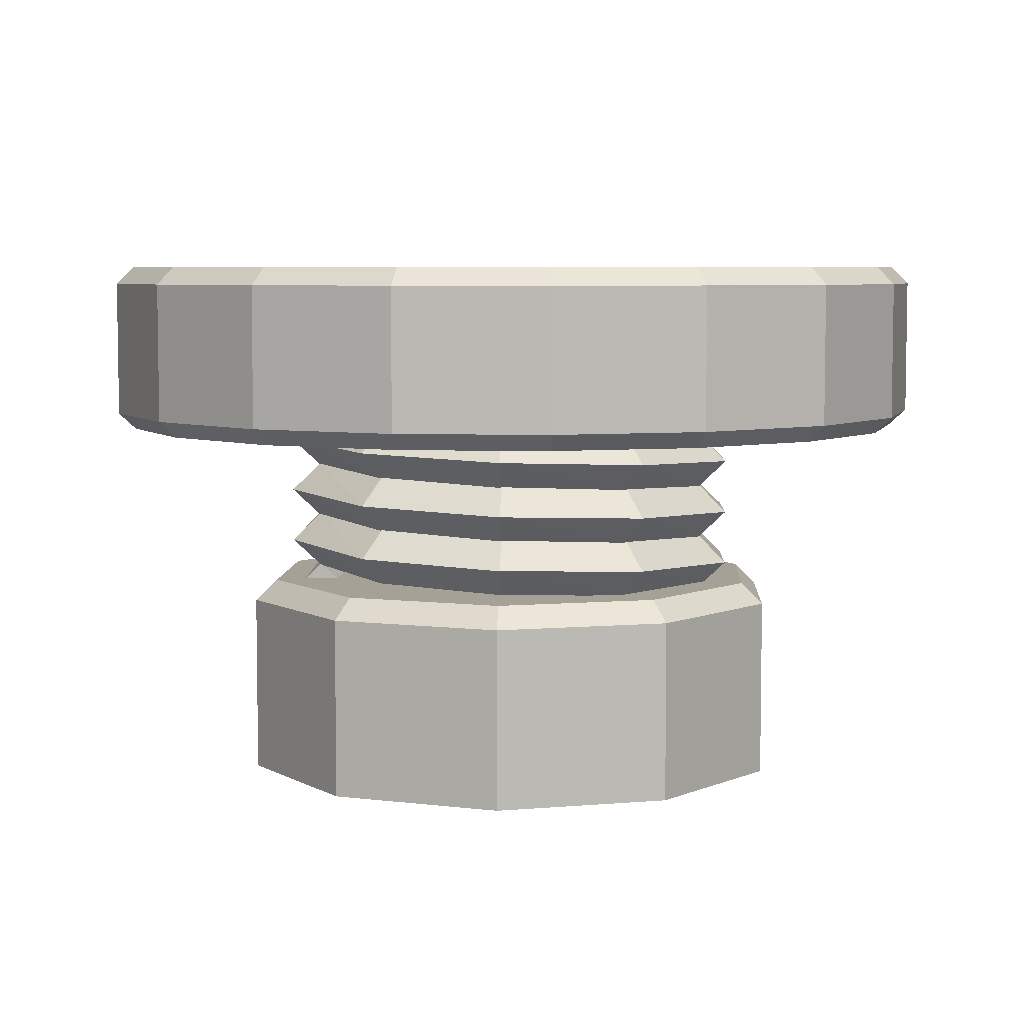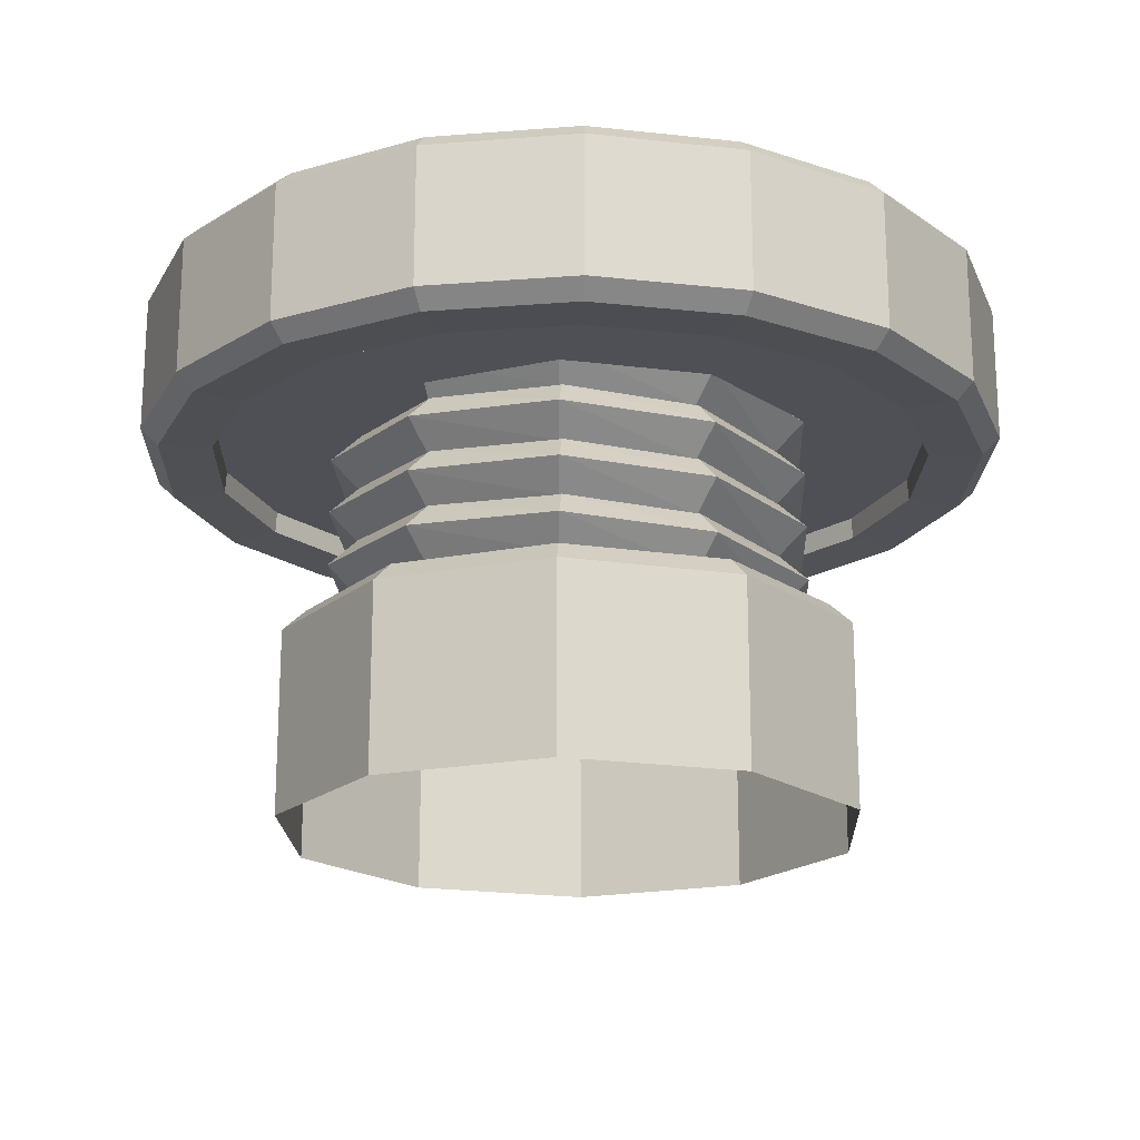
<metadata>
{"format":"obj","ext":"obj","renderer":"f3d","projection":"perspective","resolution":1024,"background":"white","views":[{"elev":6.0,"azim":165.0,"up":"+Y"},{"elev":-19.3,"azim":128.3,"up":"+Y"}]}
</metadata>
<code>
o rdmobj00_rdmobj00.002
v 9.015 2.795 -0.04642
v 8.985 0.4205 0.04642
v 7.87 1.608 -0.3671
v 10.13 1.608 0.3671
v 9.015 9.569 0.04642
v 8.985 11.94 -0.04641
v 7.87 10.76 0.3671
v 10.13 10.76 -0.3671
v 0 2.084 0
v 8.942 2.084 6.497
v 11.05 2.084 0
v 3.416 2.084 10.51
v -3.416 2.084 10.51
v -8.942 2.084 6.497
v -11.05 2.084 0
v -8.942 2.084 -6.497
v -3.416 2.084 -10.51
v 3.416 2.084 -10.51
v 8.942 2.084 -6.497
v -14.08 10.1 5.126
v -11.52 9.178 9.67
v -14.14 9.178 5.146
v -11.48 10.1 9.633
v -7.522 9.178 13.03
v -7.493 10.1 12.98
v -2.612 9.178 14.82
v -2.602 10.1 14.76
v 2.612 9.178 14.82
v 2.602 10.1 14.76
v 7.522 9.178 13.03
v 7.493 10.1 12.98
v 11.52 9.178 9.67
v 11.48 10.1 9.633
v 14.14 9.178 5.146
v 14.08 10.1 5.126
v 15.04 9.178 -4e-06
v 14.99 10.1 -4e-06
v 14.14 9.178 -5.146
v 14.08 10.1 -5.126
v 14.08 10.1 -5.126
v 11.52 9.178 -9.67
v 14.14 9.178 -5.146
v 11.48 10.1 -9.633
v 7.522 9.178 -13.03
v 7.493 10.1 -12.98
v 2.612 9.178 -14.82
v 2.602 10.1 -14.76
v -2.612 9.178 -14.82
v -2.602 10.1 -14.76
v -7.522 9.178 -13.03
v -7.493 10.1 -12.98
v -11.52 9.178 -9.67
v -11.48 10.1 -9.633
v -14.14 9.178 -5.146
v -14.08 10.1 -5.126
v -15.04 9.178 0
v -14.99 10.1 0
v 12 1.198 0
v 9.706 -6.431 7.052
v 12 -6.431 0
v 9.706 1.198 7.052
v 3.708 -6.431 11.41
v 3.708 1.198 11.41
v -3.708 -6.431 11.41
v -3.708 1.198 11.41
v -9.706 -6.431 7.052
v -9.706 1.198 7.052
v -12 -6.431 0
v -12 1.198 0
v -9.706 -6.431 -7.052
v -9.706 1.198 -7.052
v -3.708 -6.431 -11.41
v -3.708 1.198 -11.41
v 3.708 -6.431 -11.41
v 3.708 1.198 -11.41
v 9.706 -6.431 -7.052
v 9.706 1.198 -7.052
v 12 -6.431 0
v 12 1.198 0
v -14.14 9.178 5.146
v -13.23 9.062 11.1
v -16.23 9.062 5.907
v -11.52 9.178 9.67
v -8.635 9.062 14.96
v -7.522 9.178 13.03
v -2.999 9.062 17.01
v -2.612 9.178 14.82
v 2.999 9.062 17.01
v 2.612 9.178 14.82
v 8.635 9.062 14.96
v 7.522 9.178 13.03
v 13.23 9.062 11.1
v 11.52 9.178 9.67
v 16.23 9.062 5.907
v 14.14 9.178 5.146
v 17.27 9.062 -4e-06
v 15.04 9.178 -4e-06
v 16.23 9.062 -5.907
v 14.14 9.178 -5.146
v 14.14 9.178 -5.146
v 13.23 9.062 -11.1
v 16.23 9.062 -5.907
v 11.52 9.178 -9.67
v 8.635 9.062 -14.96
v 7.522 9.178 -13.03
v 2.999 9.062 -17.01
v 2.612 9.178 -14.82
v -2.999 9.062 -17.01
v -2.612 9.178 -14.82
v -8.635 9.062 -14.96
v -7.522 9.178 -13.03
v -13.23 9.062 -11.1
v -11.52 9.178 -9.67
v -16.23 9.062 -5.907
v -14.14 9.178 -5.146
v -17.27 9.062 0
v -15.04 9.178 0
v 11.05 2.084 0
v 9.706 1.198 7.052
v 12 1.198 0
v 8.942 2.084 6.497
v 3.708 1.198 11.41
v 3.416 2.084 10.51
v -3.708 1.198 11.41
v -3.416 2.084 10.51
v -9.706 1.198 7.052
v -8.942 2.084 6.497
v -12 1.198 0
v -11.05 2.084 0
v -9.706 1.198 -7.052
v -8.942 2.084 -6.497
v -3.708 1.198 -11.41
v -3.416 2.084 -10.51
v 3.708 1.198 -11.41
v 3.416 2.084 -10.51
v 9.706 1.198 -7.052
v 8.942 2.084 -6.497
v 12 1.198 0
v 11.05 2.084 0
v -16.91 9.744 6.156
v -13.79 15.46 11.57
v -16.91 15.46 6.156
v -13.79 9.744 11.57
v -9 15.46 15.59
v -9 9.744 15.59
v -3.126 15.46 17.73
v -3.126 9.744 17.73
v 3.126 15.46 17.73
v 3.126 9.744 17.73
v 9 15.46 15.59
v 9 9.744 15.59
v 13.79 15.46 11.57
v 13.79 9.744 11.57
v 16.91 15.46 6.156
v 16.91 9.744 6.156
v 18 15.46 -4e-06
v 18 9.744 -4e-06
v 16.91 15.46 -6.156
v 16.91 9.744 -6.156
v 16.91 9.744 -6.156
v 13.79 15.46 -11.57
v 16.91 15.46 -6.156
v 13.79 9.744 -11.57
v 9 15.46 -15.59
v 9 9.744 -15.59
v 3.126 15.46 -17.73
v 3.126 9.744 -17.73
v -3.126 15.46 -17.73
v -3.126 9.744 -17.73
v -9 15.46 -15.59
v -9 9.744 -15.59
v -13.79 15.46 -11.57
v -13.79 9.744 -11.57
v -16.91 15.46 -6.156
v -16.91 9.744 -6.156
v -18 15.46 0
v -18 9.744 0
v -3.167 2.294 9.747
v -2.732 3.481 8.575
v -7.251 3.709 5.332
v -8.292 2.522 6.024
v -9 3.938 0.05131
v -10.25 2.751 0
v -7.311 4.167 -5.249
v -8.292 2.98 -6.024
v -2.83 4.395 -8.544
v -3.167 3.208 -9.747
v 2.732 4.624 -8.575
v 3.167 3.437 -9.747
v 7.251 4.853 -5.332
v 8.292 3.666 -6.024
v 9 5.081 -0.05131
v 10.25 3.895 0
v 7.311 5.31 5.249
v 8.292 4.123 6.024
v 2.83 5.539 8.544
v 3.167 4.352 9.747
v 2.732 3.165 8.575
v -3.167 4.581 9.747
v -2.83 3.394 8.544
v 7.251 2.936 5.332
v 9 2.708 0.05131
v 7.311 2.479 -5.249
v 2.83 2.25 -8.544
v -2.732 2.022 -8.575
v -7.251 1.793 -5.332
v -9 1.564 -0.05132
v -7.311 1.335 5.249
v -2.395 4.581 7.372
v 2.395 4.352 7.372
v 6.271 4.123 4.556
v 7.751 3.895 4e-06
v 6.271 3.666 -4.556
v 2.395 3.437 -7.372
v -2.395 3.208 -7.372
v -6.271 2.98 -4.556
v -7.751 2.751 0
v -6.271 2.522 4.556
v -2.83 4.395 -8.544
v 2.732 4.624 -8.575
v 7.251 4.853 -5.332
v 9 5.081 -0.05131
v 7.311 5.31 5.249
v 2.83 5.539 8.544
v -2.732 5.768 8.575
v -6.271 4.809 4.556
v -7.251 5.996 5.332
v -7.751 5.038 -4e-06
v -9 6.225 0.05131
v -6.271 5.267 -4.556
v -7.311 6.454 -5.249
v 8.985 0.4205 0.04642
v 10.13 1.608 0.3671
v 8.292 1.836 6.024
v 7.251 0.6493 5.332
v 7.87 1.608 -0.3671
v 6.271 1.836 4.556
v 9.015 2.795 -0.04642
v 7.311 3.023 5.249
v 2.395 2.065 7.372
v 2.83 3.252 8.544
v -2.395 2.294 7.372
v -2.732 3.481 8.575
v -7.251 3.709 5.332
v -9 3.938 0.05131
v -7.311 4.167 -5.249
v -2.83 1.107 8.544
v 2.732 0.878 8.575
v 3.167 2.065 9.747
v 2.83 3.252 8.544
v 7.311 3.023 5.249
v 10.13 1.608 0.3671
v 9.015 2.795 -0.04642
v 0 10.1 -4e-06
v 14.99 10.1 -4e-06
v 14.08 10.1 5.126
v 14.08 10.1 -5.126
v 11.48 10.1 -9.633
v 7.493 10.1 -12.98
v 2.602 10.1 -14.76
v -2.602 10.1 -14.76
v -7.493 10.1 -12.98
v -11.48 10.1 -9.633
v -14.08 10.1 -5.126
v -14.99 10.1 0
v -14.08 10.1 5.126
v -11.48 10.1 9.633
v -7.493 10.1 12.98
v -2.602 10.1 14.76
v 2.602 10.1 14.76
v 7.493 10.1 12.98
v 11.48 10.1 9.633
v -2.395 5.495 -7.372
v -2.83 6.682 -8.544
v 2.395 5.724 -7.372
v 2.732 6.911 -8.575
v 6.271 5.953 -4.556
v 7.251 7.14 -5.332
v 7.751 6.182 4e-06
v 9 7.368 -0.05131
v 6.271 6.41 4.556
v 7.311 7.597 5.249
v 2.395 6.639 7.372
v 2.83 7.826 8.544
v -2.395 6.868 7.372
v -2.732 8.055 8.575
v -6.271 7.096 4.556
v -7.251 8.283 5.332
v -7.751 7.325 -4e-06
v -9 8.512 0.05131
v 2.732 5.452 8.575
v 7.251 5.223 5.332
v 9 4.995 0.05131
v 7.311 4.766 -5.249
v 2.83 4.537 -8.544
v -2.732 4.309 -8.575
v -7.251 4.08 -5.332
v -9 3.851 -0.05131
v -7.311 3.622 5.249
v 3.167 6.639 9.747
v 8.292 6.41 6.024
v 10.25 6.182 4e-06
v 8.292 5.953 -6.024
v 3.167 5.724 -9.747
v -3.167 5.495 -9.747
v -8.291 5.267 -6.024
v -10.25 5.038 -4e-06
v -8.291 4.809 6.024
v -2.732 5.768 8.575
v -7.251 5.996 5.332
v -9 6.225 0.05131
v -7.311 6.454 -5.249
v -2.83 6.682 -8.544
v 2.732 6.911 -8.575
v 7.251 7.14 -5.332
v 9 7.368 -0.05131
v 7.311 7.597 5.249
v 2.83 7.826 8.544
v -2.732 8.055 8.575
v -3.167 6.868 9.747
v -7.251 8.283 5.332
v -8.292 7.096 6.024
v -9 8.512 0.05131
v -10.25 7.325 -4e-06
v -7.311 8.741 -5.249
v -8.291 7.554 -6.024
v -2.83 8.969 -8.544
v -3.167 7.782 -9.747
v 2.732 9.198 -8.575
v 3.167 8.011 -9.747
v 7.251 9.427 -5.332
v 8.292 8.24 -6.024
v 9 9.655 -0.05131
v 10.25 8.469 1.4e-05
v 9 7.282 0.05131
v 8.292 8.697 6.024
v 7.251 7.51 5.332
v 7.311 7.053 -5.249
v 2.83 6.824 -8.544
v -2.732 6.596 -8.575
v -7.251 6.367 -5.332
v -9 6.138 -0.05131
v -7.311 5.909 5.249
v -2.83 5.681 8.544
v 6.271 8.697 4.556
v 7.751 8.469 -4e-06
v 6.271 8.24 -4.556
v 2.395 8.011 -7.372
v -2.395 7.782 -7.372
v -6.271 7.554 -4.556
v -7.311 8.741 -5.249
v -2.83 8.969 -8.544
v 2.732 9.198 -8.575
v 7.251 9.427 -5.332
v 9 9.655 -0.05131
v 7.311 9.884 5.249
v 2.395 8.926 7.372
v 2.83 10.11 8.544
v -2.395 9.155 7.372
v -2.732 10.34 8.575
v -6.271 9.383 4.556
v -7.251 10.57 5.332
v 6.271 10.53 -4.556
v 9.015 9.569 0.04642
v 7.87 10.76 0.3671
v 7.311 9.34 -5.249
v 2.395 10.3 -7.372
v 2.83 9.111 -8.544
v -2.395 10.07 -7.372
v -2.732 8.883 -8.575
v -6.271 9.841 -4.556
v -7.251 8.654 -5.332
v -7.751 9.612 4e-06
v -9 8.425 -0.05132
v -7.311 8.196 5.249
v -2.83 7.968 8.544
v 2.732 7.739 8.575
v 10.13 10.76 -0.3671
v 8.292 10.53 -6.024
v 3.167 10.3 -9.747
v -3.167 10.07 -9.747
v -8.291 9.841 -6.024
v -10.25 9.612 -1.4e-05
v -8.292 9.383 6.024
v -3.167 9.155 9.747
v 3.167 8.926 9.747
v 7.311 9.884 5.249
v 2.83 10.11 8.544
v -2.732 10.34 8.575
v -7.251 10.57 5.332
v -9 10.8 0.0513
v -7.311 11.03 -5.249
v -2.83 11.26 -8.544
v 2.732 11.49 -8.575
v 7.251 11.71 -5.332
v 8.985 11.94 -0.04641
v -9 10.8 0.0513
v -7.311 11.03 -5.249
v -2.83 11.26 -8.544
v 2.732 11.49 -8.575
v 7.251 11.71 -5.332
v 8.985 11.94 -0.04641
v 13.79 15.46 -11.57
v 16.23 16.18 -5.906
v 16.91 15.46 -6.156
v 13.23 16.18 -11.1
v 9 15.46 -15.59
v 8.634 16.18 -14.96
v 3.126 15.46 -17.73
v 2.999 16.18 -17.01
v -3.126 15.46 -17.73
v -2.999 16.18 -17.01
v -9 15.46 -15.59
v -8.634 16.18 -14.96
v -13.79 15.46 -11.57
v -13.23 16.18 -11.1
v -16.91 15.46 -6.156
v -16.23 16.18 -5.906
v -18 15.46 0
v -17.27 16.18 0
v -16.91 15.46 6.156
v -16.23 16.18 5.906
v -13.79 15.46 11.57
v -13.23 16.18 11.1
v -9 15.46 15.59
v -8.634 16.18 14.96
v -3.126 15.46 17.73
v -2.999 16.18 17.01
v 3.126 15.46 17.73
v 2.999 16.18 17.01
v 9 15.46 15.59
v 8.634 16.18 14.96
v 13.79 15.46 11.57
v 13.23 16.18 11.1
v 16.91 15.46 6.156
v 16.23 16.18 5.906
v 18 15.46 -4e-06
v 17.27 16.18 -4e-06
v 16.91 15.46 -6.156
v 16.23 16.18 -5.906
v 13.23 9.062 -11.1
v 16.91 9.744 -6.156
v 16.23 9.062 -5.907
v 13.79 9.744 -11.57
v 8.635 9.062 -14.96
v 9 9.744 -15.59
v 2.999 9.062 -17.01
v 3.126 9.744 -17.73
v -2.999 9.062 -17.01
v -3.126 9.744 -17.73
v -8.635 9.062 -14.96
v -9 9.744 -15.59
v -13.23 9.062 -11.1
v -13.79 9.744 -11.57
v -16.23 9.062 -5.907
v -16.91 9.744 -6.156
v -17.27 9.062 0
v -18 9.744 0
v -16.23 9.062 5.907
v -16.91 9.744 6.156
v -13.23 9.062 11.1
v -13.79 9.744 11.57
v -8.635 9.062 14.96
v -9 9.744 15.59
v -2.999 9.062 17.01
v -3.126 9.744 17.73
v 2.999 9.062 17.01
v 3.126 9.744 17.73
v 8.635 9.062 14.96
v 9 9.744 15.59
v 13.23 9.062 11.1
v 13.79 9.744 11.57
v 16.23 9.062 5.907
v 16.91 9.744 6.156
v 17.27 9.062 -4e-06
v 18 9.744 -4e-06
v 16.23 9.062 -5.907
v 16.91 9.744 -6.156
v 0 16.18 -4e-06
v 16.23 16.18 5.906
v 17.27 16.18 -4e-06
v 13.23 16.18 11.1
v 8.634 16.18 14.96
v 2.999 16.18 17.01
v -2.999 16.18 17.01
v -8.634 16.18 14.96
v -13.23 16.18 11.1
v -16.23 16.18 5.906
v -17.27 16.18 0
v -16.23 16.18 -5.906
v -13.23 16.18 -11.1
v -8.634 16.18 -14.96
v -2.999 16.18 -17.01
v 2.999 16.18 -17.01
v 8.634 16.18 -14.96
v 13.23 16.18 -11.1
v 16.23 16.18 -5.906
f 1 2 3
f 1 4 2
f 5 6 7
f 5 8 6
f 9 10 11
f 9 12 10
f 9 13 12
f 9 14 13
f 9 15 14
f 9 16 15
f 9 17 16
f 9 18 17
f 9 19 18
f 11 19 9
f 20 21 22
f 23 21 20
f 23 24 21
f 25 24 23
f 25 26 24
f 27 26 25
f 27 28 26
f 29 28 27
f 29 30 28
f 31 30 29
f 31 32 30
f 33 32 31
f 33 34 32
f 35 34 33
f 35 36 34
f 37 36 35
f 37 38 36
f 39 38 37
f 40 41 42
f 43 41 40
f 43 44 41
f 45 44 43
f 45 46 44
f 47 46 45
f 47 48 46
f 49 48 47
f 49 50 48
f 51 50 49
f 51 52 50
f 53 52 51
f 53 54 52
f 55 54 53
f 55 56 54
f 57 56 55
f 57 22 56
f 20 22 57
f 58 59 60
f 61 59 58
f 61 62 59
f 63 62 61
f 63 64 62
f 65 64 63
f 65 66 64
f 67 66 65
f 67 68 66
f 69 68 67
f 69 70 68
f 71 70 69
f 71 72 70
f 73 72 71
f 73 74 72
f 75 74 73
f 75 76 74
f 77 76 75
f 77 78 76
f 79 78 77
f 80 81 82
f 83 81 80
f 83 84 81
f 85 84 83
f 85 86 84
f 87 86 85
f 87 88 86
f 89 88 87
f 89 90 88
f 91 90 89
f 91 92 90
f 93 92 91
f 93 94 92
f 95 94 93
f 95 96 94
f 97 96 95
f 97 98 96
f 99 98 97
f 100 101 102
f 103 101 100
f 103 104 101
f 105 104 103
f 105 106 104
f 107 106 105
f 107 108 106
f 109 108 107
f 109 110 108
f 111 110 109
f 111 112 110
f 113 112 111
f 113 114 112
f 115 114 113
f 115 116 114
f 117 116 115
f 117 82 116
f 80 82 117
f 118 119 120
f 121 119 118
f 121 122 119
f 123 122 121
f 123 124 122
f 125 124 123
f 125 126 124
f 127 126 125
f 127 128 126
f 129 128 127
f 129 130 128
f 131 130 129
f 131 132 130
f 133 132 131
f 133 134 132
f 135 134 133
f 135 136 134
f 137 136 135
f 137 138 136
f 139 138 137
f 140 141 142
f 143 141 140
f 143 144 141
f 145 144 143
f 145 146 144
f 147 146 145
f 147 148 146
f 149 148 147
f 149 150 148
f 151 150 149
f 151 152 150
f 153 152 151
f 153 154 152
f 155 154 153
f 155 156 154
f 157 156 155
f 157 158 156
f 159 158 157
f 160 161 162
f 163 161 160
f 163 164 161
f 165 164 163
f 165 166 164
f 167 166 165
f 167 168 166
f 169 168 167
f 169 170 168
f 171 170 169
f 171 172 170
f 173 172 171
f 173 174 172
f 175 174 173
f 175 176 174
f 177 176 175
f 177 142 176
f 140 142 177
f 178 179 180
f 178 180 181
f 181 180 182
f 181 182 183
f 183 182 184
f 183 184 185
f 185 184 186
f 185 186 187
f 187 186 188
f 187 188 189
f 189 188 190
f 189 190 191
f 191 190 192
f 191 192 193
f 193 192 194
f 193 194 195
f 195 194 196
f 195 196 197
f 198 199 200
f 198 197 199
f 201 197 198
f 201 195 197
f 202 195 201
f 202 193 195
f 203 193 202
f 203 191 193
f 204 191 203
f 204 189 191
f 205 189 204
f 205 187 189
f 206 187 205
f 206 185 187
f 207 185 206
f 207 183 185
f 208 183 207
f 208 181 183
f 200 209 210
f 200 210 198
f 198 210 211
f 198 211 201
f 201 211 212
f 201 212 202
f 202 212 213
f 202 213 203
f 203 213 214
f 203 214 204
f 204 214 215
f 204 215 205
f 205 215 216
f 205 216 206
f 206 216 217
f 206 217 207
f 207 217 218
f 207 218 208
f 214 219 215
f 214 220 219
f 213 220 214
f 213 221 220
f 212 221 213
f 212 222 221
f 211 222 212
f 211 223 222
f 210 223 211
f 210 224 223
f 209 224 210
f 209 225 224
f 226 225 209
f 226 227 225
f 228 227 226
f 228 229 227
f 230 229 228
f 230 231 229
f 232 233 234
f 232 234 235
f 235 236 232
f 237 236 235
f 237 238 236
f 237 239 238
f 240 239 237
f 240 241 239
f 242 241 240
f 242 243 241
f 218 243 242
f 218 244 243
f 217 244 218
f 217 245 244
f 216 245 217
f 216 246 245
f 215 246 216
f 215 219 246
f 208 218 242
f 208 242 247
f 247 242 240
f 247 240 248
f 248 240 237
f 248 237 235
f 248 235 249
f 235 234 249
f 249 234 250
f 250 234 251
f 251 234 252
f 251 252 253
f 247 181 208
f 247 178 181
f 248 178 247
f 248 249 178
f 249 179 178
f 249 250 179
f 254 255 256
f 254 257 255
f 254 258 257
f 254 259 258
f 254 260 259
f 254 261 260
f 254 262 261
f 254 263 262
f 254 264 263
f 254 265 264
f 254 266 265
f 254 267 266
f 254 268 267
f 254 269 268
f 254 270 269
f 254 271 270
f 254 272 271
f 256 272 254
f 273 231 230
f 273 274 231
f 275 274 273
f 275 276 274
f 277 276 275
f 277 278 276
f 279 278 277
f 279 280 278
f 281 280 279
f 281 282 280
f 283 282 281
f 283 284 282
f 285 284 283
f 285 286 284
f 287 286 285
f 287 288 286
f 289 288 287
f 289 290 288
f 291 283 281
f 291 281 292
f 292 281 279
f 292 279 293
f 293 279 277
f 293 277 294
f 294 277 275
f 294 275 295
f 295 275 273
f 295 273 296
f 296 273 230
f 296 230 297
f 297 230 228
f 297 228 298
f 298 228 226
f 298 226 299
f 299 226 209
f 299 209 200
f 292 300 291
f 292 301 300
f 293 301 292
f 293 302 301
f 294 302 293
f 294 303 302
f 295 303 294
f 295 304 303
f 296 304 295
f 296 305 304
f 297 305 296
f 297 306 305
f 298 306 297
f 298 307 306
f 299 307 298
f 299 308 307
f 200 308 299
f 200 199 308
f 197 196 309
f 197 309 199
f 199 309 310
f 199 310 308
f 308 310 311
f 308 311 307
f 307 311 312
f 307 312 306
f 306 312 313
f 306 313 305
f 305 313 314
f 305 314 304
f 304 314 315
f 304 315 303
f 303 315 316
f 303 316 302
f 302 316 317
f 302 317 301
f 301 317 318
f 301 318 300
f 300 318 319
f 300 319 320
f 320 319 321
f 320 321 322
f 322 321 323
f 322 323 324
f 324 323 325
f 324 325 326
f 326 325 327
f 326 327 328
f 328 327 329
f 328 329 330
f 330 329 331
f 330 331 332
f 332 331 333
f 332 333 334
f 335 336 337
f 335 334 336
f 338 334 335
f 338 332 334
f 339 332 338
f 339 330 332
f 340 330 339
f 340 328 330
f 341 328 340
f 341 326 328
f 342 326 341
f 342 324 326
f 343 324 342
f 343 322 324
f 344 322 343
f 344 320 322
f 291 320 344
f 291 300 320
f 337 345 346
f 337 346 335
f 335 346 347
f 335 347 338
f 338 347 348
f 338 348 339
f 339 348 349
f 339 349 340
f 340 349 350
f 340 350 341
f 341 350 289
f 341 289 342
f 342 289 287
f 342 287 343
f 343 287 285
f 343 285 344
f 344 285 283
f 344 283 291
f 350 290 289
f 350 351 290
f 349 351 350
f 349 352 351
f 348 352 349
f 348 353 352
f 347 353 348
f 347 354 353
f 346 354 347
f 346 355 354
f 345 355 346
f 345 356 355
f 357 356 345
f 357 358 356
f 359 358 357
f 359 360 358
f 361 360 359
f 361 362 360
f 363 364 365
f 366 364 363
f 366 363 367
f 366 367 368
f 368 367 369
f 368 369 370
f 370 369 371
f 370 371 372
f 372 371 373
f 372 373 374
f 374 373 361
f 374 361 375
f 375 361 359
f 375 359 376
f 376 359 357
f 376 357 377
f 377 357 345
f 377 345 337
f 366 378 364
f 379 378 366
f 368 379 366
f 368 380 379
f 370 380 368
f 370 381 380
f 372 381 370
f 372 382 381
f 374 382 372
f 374 383 382
f 375 383 374
f 375 384 383
f 376 384 375
f 376 385 384
f 377 385 376
f 377 386 385
f 337 386 377
f 337 336 386
f 334 333 387
f 334 387 336
f 336 387 388
f 336 388 386
f 386 388 389
f 386 389 385
f 385 389 390
f 385 390 384
f 384 390 391
f 384 391 383
f 383 391 392
f 383 392 382
f 382 392 393
f 382 393 381
f 381 393 394
f 381 394 380
f 380 394 395
f 380 395 379
f 379 395 396
f 379 396 378
f 373 362 361
f 373 397 362
f 371 397 373
f 371 398 397
f 369 398 371
f 369 399 398
f 367 399 369
f 367 400 399
f 363 400 367
f 363 401 400
f 365 401 363
f 365 402 401
f 403 404 405
f 403 406 404
f 407 406 403
f 407 408 406
f 409 408 407
f 409 410 408
f 411 410 409
f 411 412 410
f 413 412 411
f 413 414 412
f 415 414 413
f 415 416 414
f 417 416 415
f 417 418 416
f 419 418 417
f 419 420 418
f 421 420 419
f 421 422 420
f 423 422 421
f 423 424 422
f 425 424 423
f 425 426 424
f 427 426 425
f 427 428 426
f 429 428 427
f 429 430 428
f 431 430 429
f 431 432 430
f 433 432 431
f 433 434 432
f 435 434 433
f 435 436 434
f 437 436 435
f 437 438 436
f 439 438 437
f 439 440 438
f 441 442 443
f 441 444 442
f 445 444 441
f 445 446 444
f 447 446 445
f 447 448 446
f 449 448 447
f 449 450 448
f 451 450 449
f 451 452 450
f 453 452 451
f 453 454 452
f 455 454 453
f 455 456 454
f 457 456 455
f 457 458 456
f 459 458 457
f 459 460 458
f 461 460 459
f 461 462 460
f 463 462 461
f 463 464 462
f 465 464 463
f 465 466 464
f 467 466 465
f 467 468 466
f 469 468 467
f 469 470 468
f 471 470 469
f 471 472 470
f 473 472 471
f 473 474 472
f 475 474 473
f 475 476 474
f 477 476 475
f 477 478 476
f 479 480 481
f 479 482 480
f 479 483 482
f 479 484 483
f 479 485 484
f 479 486 485
f 479 487 486
f 479 488 487
f 479 489 488
f 479 490 489
f 479 491 490
f 479 492 491
f 479 493 492
f 479 494 493
f 479 495 494
f 479 496 495
f 479 497 496
f 481 497 479

</code>
